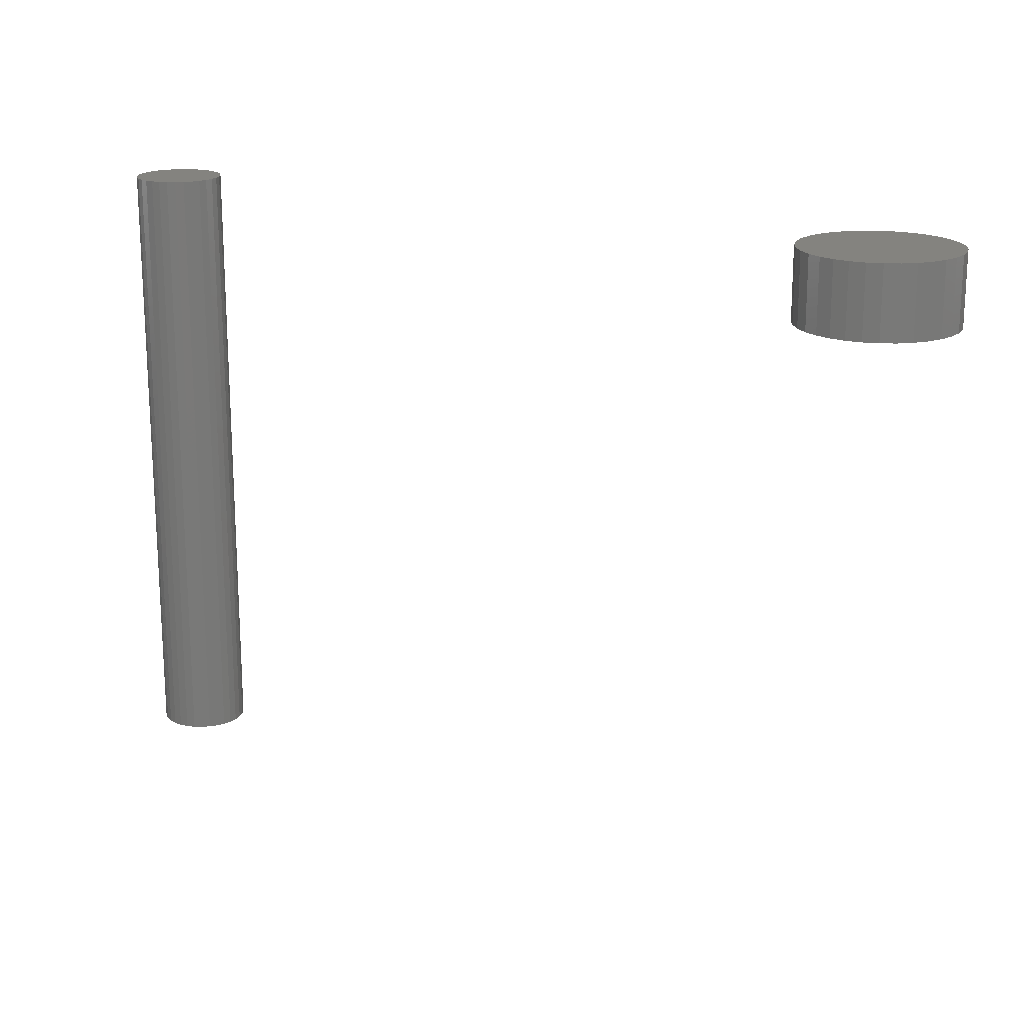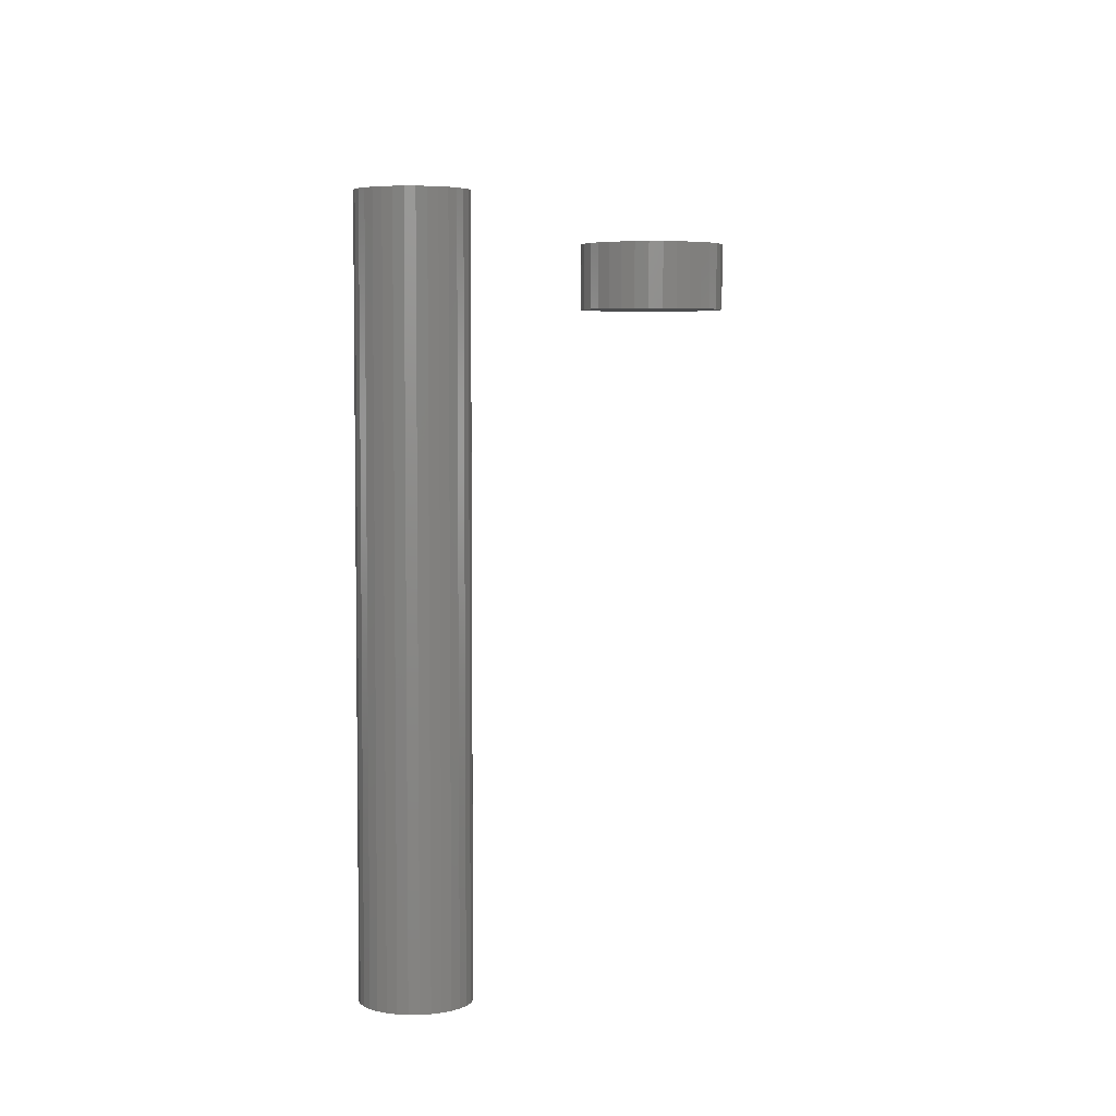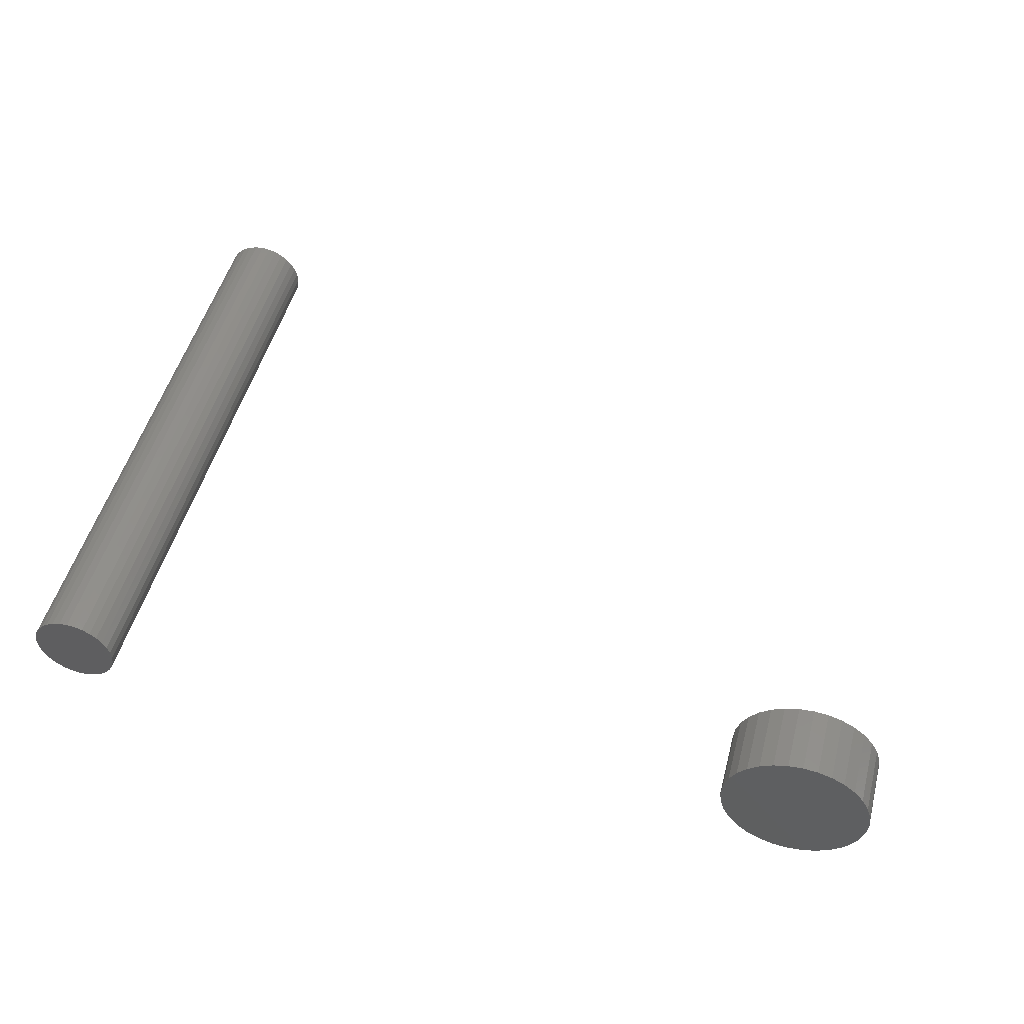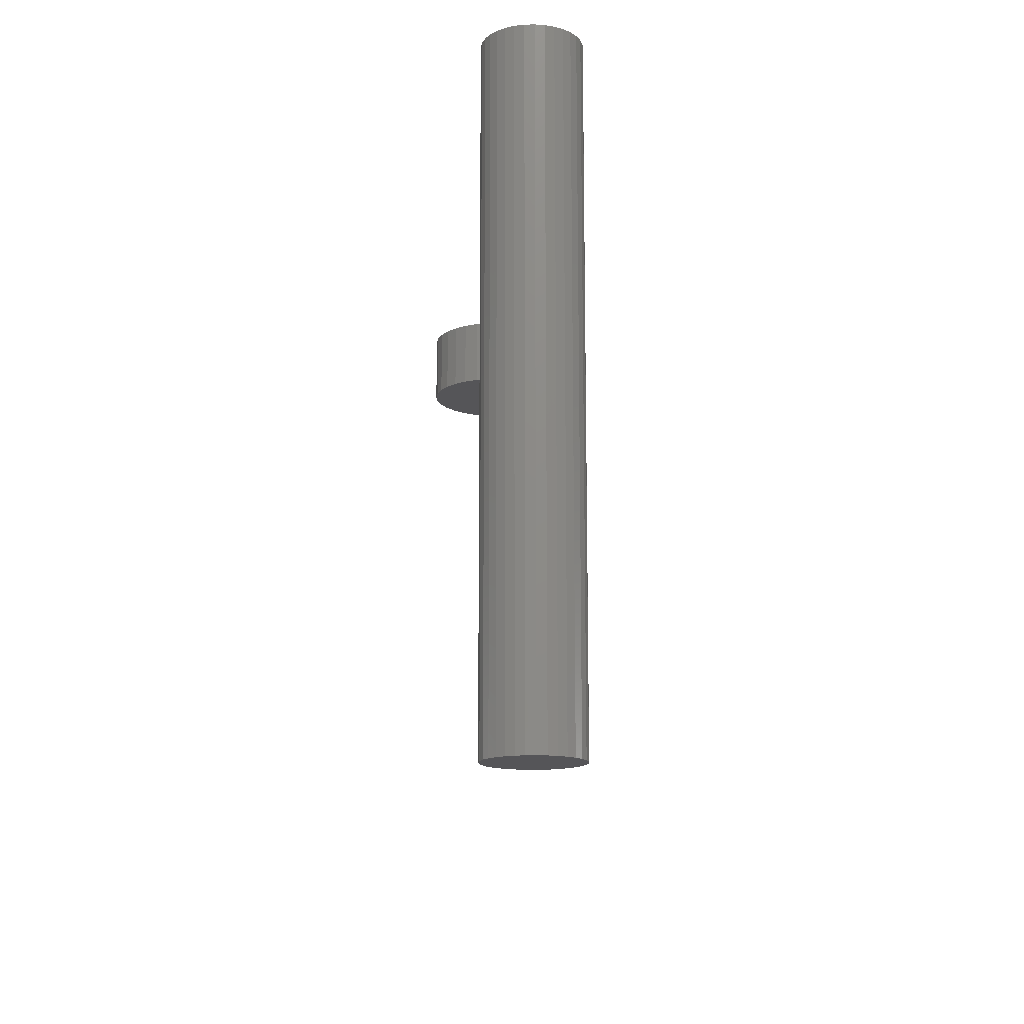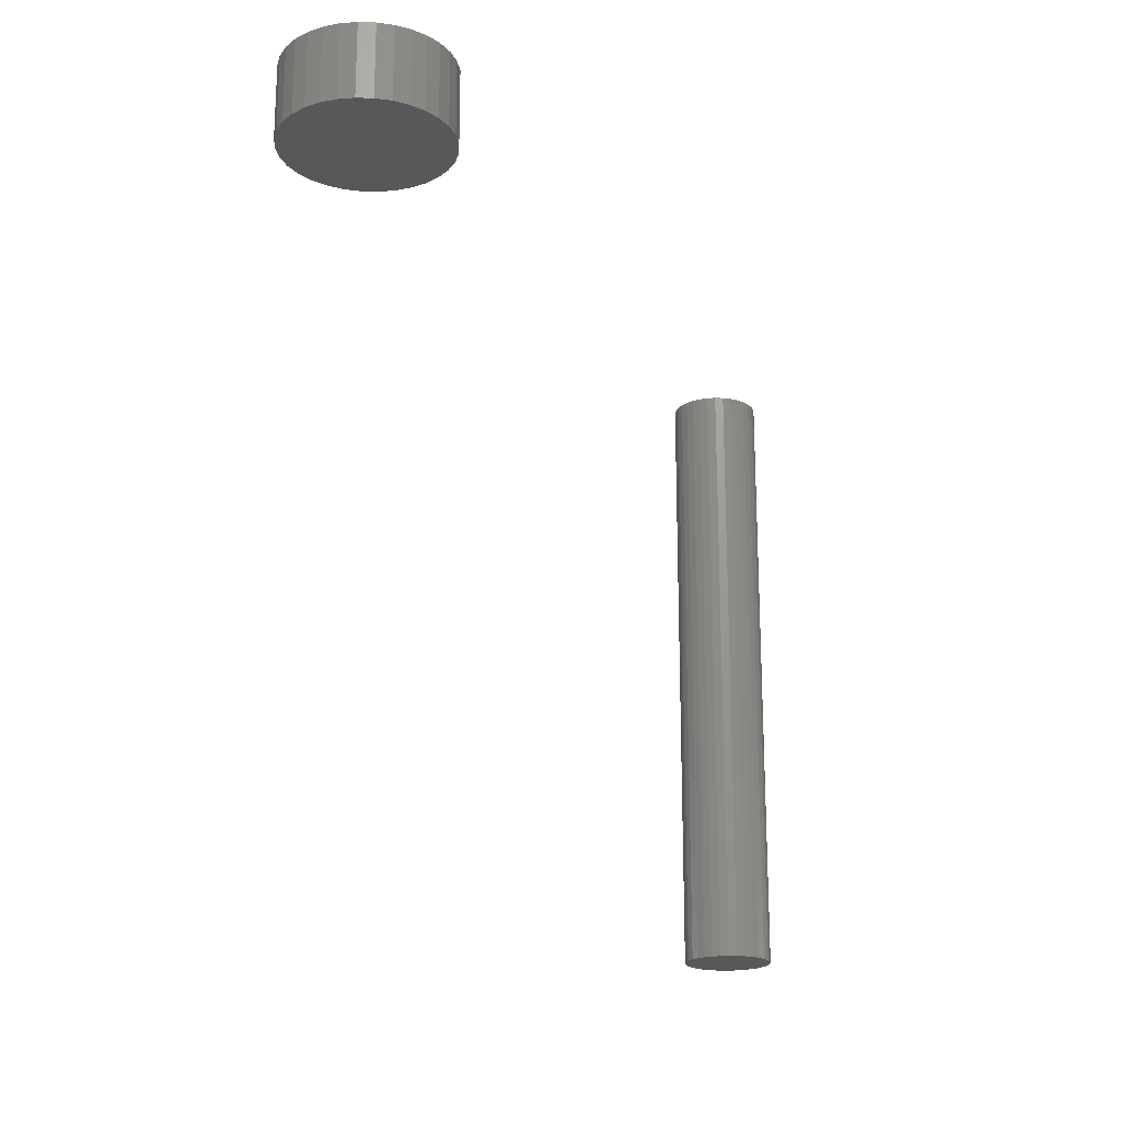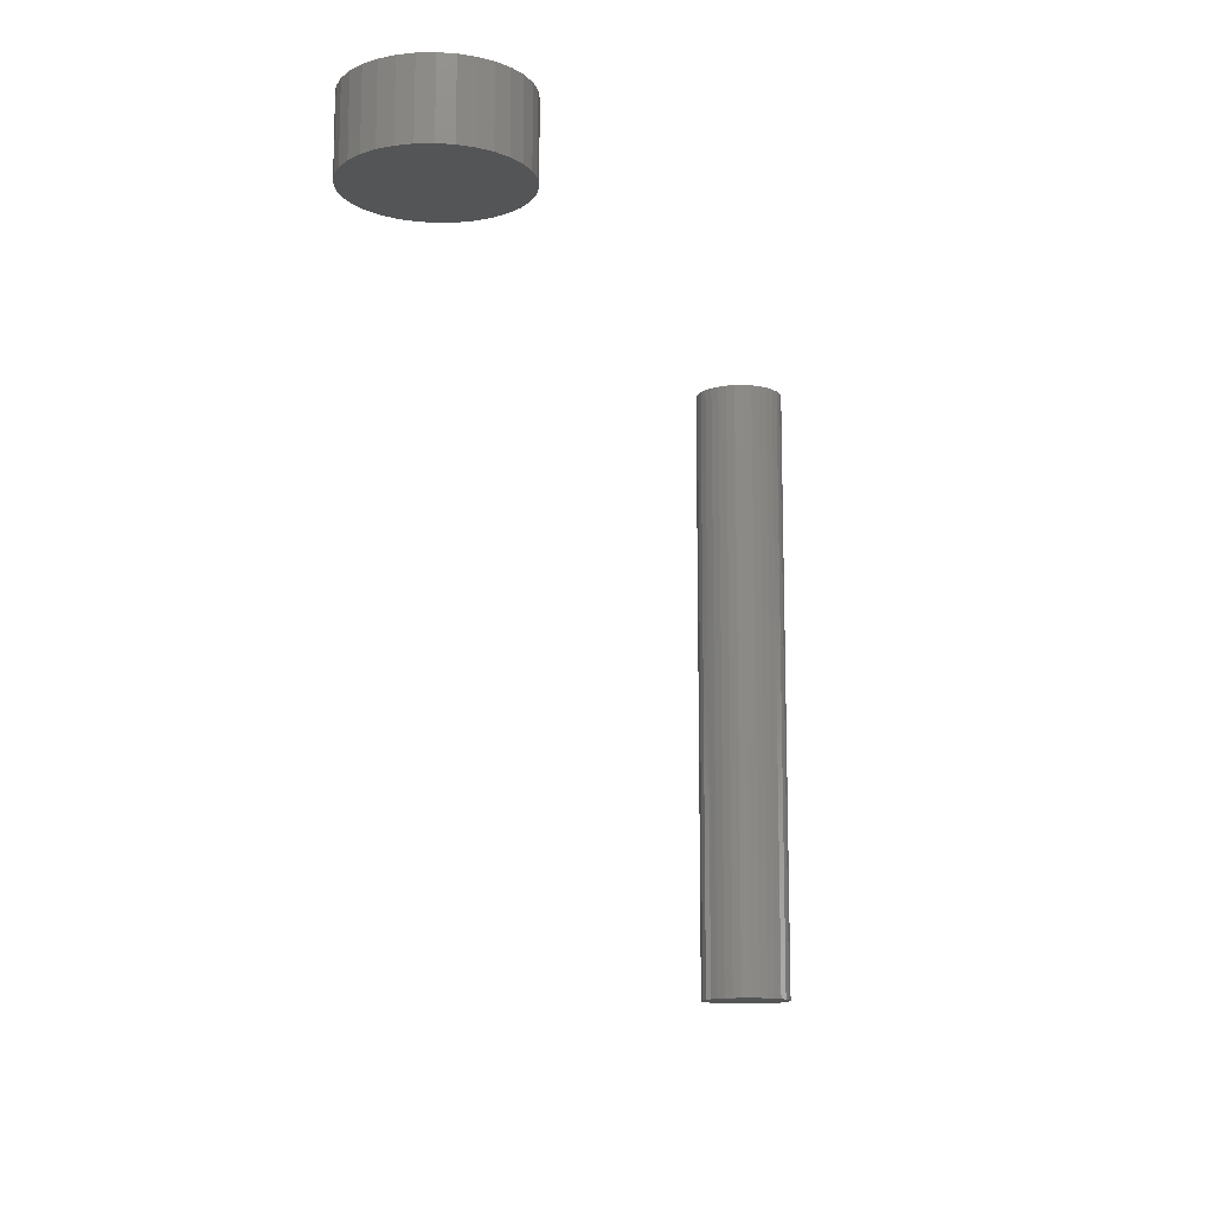
<metadata>
{"format":"stl","ext":"stl","renderer":"f3d","projection":"perspective","resolution":1024,"background":"white","views":[{"elev":18.1,"azim":-149.9,"up":"+Y"},{"elev":4.7,"azim":105.5,"up":"+Y"},{"elev":49.8,"azim":-165.3,"up":"+Z"},{"elev":-14.3,"azim":87.6,"up":"+Y"},{"elev":-19.8,"azim":-65.0,"up":"+Y"},{"elev":-12.8,"azim":-70.5,"up":"+Y"}]}
</metadata>
<code>
# stl→obj: 128 verts, 248 faces
v -0.6314 -0.05469 0.05856
v -0.6081 -0.05469 0.05856
v -0.6197 -0.05469 0.0597
v -0.6426 -0.05469 0.05516
v -0.5969 -0.05469 0.05516
v -0.6529 -0.05469 0.04964
v -0.5866 -0.05469 0.04964
v -0.662 -0.05469 0.04222
v -0.5775 -0.05469 0.04222
v -0.6694 -0.05469 0.03317
v -0.5701 -0.05469 0.03317
v -0.6749 -0.05469 0.02285
v -0.5646 -0.05469 0.02285
v -0.5646 -0.05469 -0.02285
v -0.6694 -0.05469 -0.03317
v -0.5701 -0.05469 -0.03317
v -0.662 -0.05469 -0.04222
v -0.5775 -0.05469 -0.04222
v -0.6529 -0.05469 -0.04964
v -0.5866 -0.05469 -0.04964
v -0.6426 -0.05469 -0.05516
v -0.5969 -0.05469 -0.05516
v -0.6314 -0.05469 -0.05856
v -0.6081 -0.05469 -0.05856
v -0.6197 -0.05469 -0.0597
v -0.5612 -0.05469 0.01165
v -0.6783 -0.05469 0.01165
v -0.56 -0.05469 -1.163e-17
v -0.6794 -0.05469 2.95e-17
v -0.5612 -0.05469 -0.01165
v -0.6783 -0.05469 -0.01165
v -0.6749 -0.05469 -0.02285
v -0.6197 1.388e-17 0.0597
v -0.6081 1.517e-17 0.05856
v -0.6314 1.258e-17 0.05856
v -0.6426 1.134e-17 0.05516
v -0.5969 1.641e-17 0.05516
v -0.6529 1.02e-17 0.04964
v -0.5866 1.756e-17 0.04964
v -0.662 9.191e-18 0.04222
v -0.5775 1.856e-17 0.04222
v -0.6694 8.366e-18 0.03317
v -0.5701 1.939e-17 0.03317
v -0.6749 7.754e-18 0.02285
v -0.5646 2e-17 0.02285
v -0.5701 1.939e-17 -0.03317
v -0.6694 8.366e-18 -0.03317
v -0.5646 2e-17 -0.02285
v -0.662 9.191e-18 -0.04222
v -0.5775 1.856e-17 -0.04222
v -0.6529 1.02e-17 -0.04964
v -0.5866 1.756e-17 -0.04964
v -0.6426 1.134e-17 -0.05516
v -0.5969 1.641e-17 -0.05516
v -0.6314 1.258e-17 -0.05856
v -0.6081 1.517e-17 -0.05856
v -0.6197 1.388e-17 -0.0597
v -0.6749 7.754e-18 -0.02285
v -0.6783 7.377e-18 -0.01165
v -0.5612 2.038e-17 -0.01165
v -0.6794 7.249e-18 2.95e-17
v -0.56 2.051e-17 -1.163e-17
v -0.6783 7.377e-18 0.01165
v -0.5612 2.038e-17 0.01165
v -0.003289 -0.4844 0.03454
v -0.01003 -0.4844 0.03388
v -0.01651 -0.4844 0.03191
v 0.003449 -0.4844 0.03388
v 0.009928 -0.4844 0.03191
v -0.02248 -0.4844 0.02872
v 0.0159 -0.4844 0.02872
v -0.02771 -0.4844 0.02442
v 0.02113 -0.4844 0.02442
v -0.03201 -0.4844 0.01919
v 0.02543 -0.4844 0.01919
v -0.0352 -0.4844 0.01322
v 0.02862 -0.4844 0.01322
v -0.03717 -0.4844 0.006738
v 0.03059 -0.4844 0.006738
v 0.03059 -0.4844 -0.006738
v -0.0352 -0.4844 -0.01322
v 0.02862 -0.4844 -0.01322
v -0.03201 -0.4844 -0.01919
v 0.02543 -0.4844 -0.01919
v -0.02771 -0.4844 -0.02442
v 0.02113 -0.4844 -0.02442
v -0.02248 -0.4844 -0.02872
v 0.0159 -0.4844 -0.02872
v -0.01651 -0.4844 -0.03191
v 0.009928 -0.4844 -0.03191
v -0.01003 -0.4844 -0.03388
v -0.003289 -0.4844 -0.03454
v 0.003449 -0.4844 -0.03388
v 0.03125 -0.4844 -5.741e-18
v -0.03783 -0.4844 2.719e-18
v -0.03717 -0.4844 -0.006738
v -0.03783 -2.157e-18 2.719e-18
v -0.03717 -2.116e-18 0.006738
v -0.0352 -1.993e-18 0.01322
v -0.03201 -1.793e-18 0.01919
v -0.02771 -1.525e-18 0.02442
v -0.02248 -1.198e-18 0.02872
v -0.01651 -8.254e-19 0.03191
v -0.01003 -4.208e-19 0.03388
v -0.003289 2.642e-34 0.03454
v 0.003449 4.208e-19 0.03388
v 0.009928 8.254e-19 0.03191
v 0.0159 1.198e-18 0.02872
v 0.02113 1.525e-18 0.02442
v 0.02543 1.793e-18 0.01919
v 0.02862 1.993e-18 0.01322
v 0.03059 2.116e-18 0.006738
v 0.03125 2.157e-18 -5.741e-18
v 0.03059 2.116e-18 -0.006738
v 0.02862 1.993e-18 -0.01322
v 0.02543 1.793e-18 -0.01919
v 0.02113 1.525e-18 -0.02442
v 0.0159 1.198e-18 -0.02872
v 0.009928 8.254e-19 -0.03191
v 0.003449 4.208e-19 -0.03388
v -0.003289 -5.283e-34 -0.03454
v -0.01003 -4.208e-19 -0.03388
v -0.01651 -8.254e-19 -0.03191
v -0.02248 -1.198e-18 -0.02872
v -0.02771 -1.525e-18 -0.02442
v -0.03201 -1.793e-18 -0.01919
v -0.0352 -1.993e-18 -0.01322
v -0.03717 -2.116e-18 -0.006738
f 1 2 3
f 2 1 4
f 2 4 5
f 5 4 6
f 5 6 7
f 7 6 8
f 7 8 9
f 9 8 10
f 9 10 11
f 11 10 12
f 11 12 13
f 14 15 16
f 16 15 17
f 16 17 18
f 18 17 19
f 18 19 20
f 20 19 21
f 20 21 22
f 22 21 23
f 22 23 24
f 24 23 25
f 13 12 26
f 26 12 27
f 26 27 28
f 28 27 29
f 28 29 30
f 30 29 31
f 30 31 14
f 14 31 32
f 14 32 15
f 33 34 35
f 36 35 34
f 37 36 34
f 38 36 37
f 39 38 37
f 40 38 39
f 41 40 39
f 42 40 41
f 43 42 41
f 44 42 43
f 45 44 43
f 46 47 48
f 49 47 46
f 50 49 46
f 51 49 50
f 52 51 50
f 53 51 52
f 54 53 52
f 55 53 54
f 56 55 54
f 57 55 56
f 47 58 48
f 48 58 59
f 48 59 60
f 60 59 61
f 60 61 62
f 62 61 63
f 62 63 64
f 64 63 44
f 64 44 45
f 62 28 60
f 60 28 30
f 60 30 48
f 48 30 14
f 48 14 46
f 46 14 16
f 46 16 50
f 50 16 18
f 50 18 52
f 52 18 20
f 52 20 54
f 54 20 22
f 54 22 56
f 56 22 24
f 56 24 57
f 57 24 25
f 57 25 55
f 55 25 23
f 55 23 53
f 53 23 21
f 53 21 51
f 51 21 19
f 51 19 49
f 49 19 17
f 49 17 47
f 47 17 15
f 47 15 58
f 58 15 32
f 58 32 59
f 59 32 31
f 59 31 61
f 61 31 29
f 61 29 63
f 63 29 27
f 63 27 44
f 44 27 12
f 44 12 42
f 42 12 10
f 42 10 40
f 40 10 8
f 40 8 38
f 38 8 6
f 38 6 36
f 36 6 4
f 36 4 35
f 35 4 1
f 35 1 33
f 33 1 3
f 33 3 34
f 34 3 2
f 34 2 37
f 37 2 5
f 37 5 39
f 39 5 7
f 39 7 41
f 41 7 9
f 41 9 43
f 43 9 11
f 43 11 45
f 45 11 13
f 45 13 64
f 64 13 26
f 64 26 62
f 62 26 28
f 65 66 67
f 68 65 67
f 68 67 69
f 69 67 70
f 69 70 71
f 71 70 72
f 71 72 73
f 73 72 74
f 73 74 75
f 75 74 76
f 75 76 77
f 77 76 78
f 77 78 79
f 80 81 82
f 82 81 83
f 82 83 84
f 84 83 85
f 84 85 86
f 86 85 87
f 86 87 88
f 88 87 89
f 88 89 90
f 90 89 91
f 90 91 92
f 90 92 93
f 79 78 94
f 94 78 95
f 94 95 80
f 80 95 96
f 80 96 81
f 97 95 98
f 98 95 78
f 98 78 99
f 99 78 76
f 99 76 100
f 100 76 74
f 100 74 101
f 101 74 72
f 101 72 102
f 102 72 70
f 102 70 103
f 103 70 67
f 103 67 104
f 104 67 66
f 104 66 105
f 105 66 65
f 105 65 106
f 106 65 68
f 106 68 107
f 107 68 69
f 107 69 108
f 108 69 71
f 108 71 109
f 109 71 73
f 109 73 110
f 110 73 75
f 110 75 111
f 111 75 77
f 111 77 112
f 112 77 79
f 112 79 113
f 113 79 94
f 113 94 114
f 114 94 80
f 114 80 115
f 115 80 82
f 115 82 116
f 116 82 84
f 116 84 117
f 117 84 86
f 117 86 118
f 118 86 88
f 118 88 119
f 119 88 90
f 119 90 120
f 120 90 93
f 120 93 121
f 121 93 92
f 121 92 122
f 122 92 91
f 122 91 123
f 123 91 89
f 123 89 124
f 124 89 87
f 124 87 125
f 125 87 85
f 125 85 126
f 126 85 83
f 126 83 127
f 127 83 81
f 127 81 128
f 128 81 96
f 128 96 97
f 97 96 95
f 103 104 105
f 103 105 106
f 107 103 106
f 102 103 107
f 108 102 107
f 101 102 108
f 109 101 108
f 100 101 109
f 110 100 109
f 99 100 110
f 111 99 110
f 98 99 111
f 112 98 111
f 115 127 114
f 126 127 115
f 116 126 115
f 125 126 116
f 117 125 116
f 124 125 117
f 118 124 117
f 123 124 118
f 119 123 118
f 122 123 119
f 121 122 119
f 120 121 119
f 127 128 114
f 114 128 97
f 114 97 113
f 113 97 98
f 113 98 112

</code>
